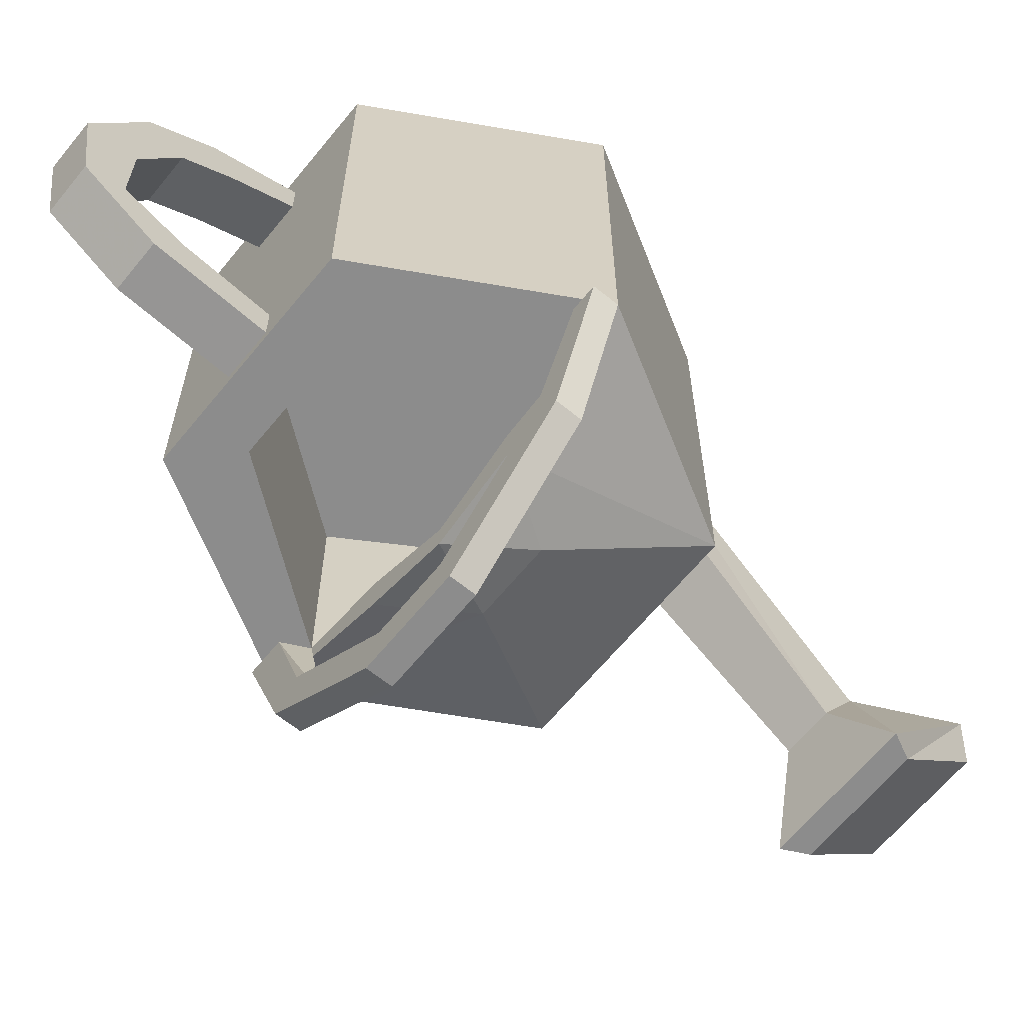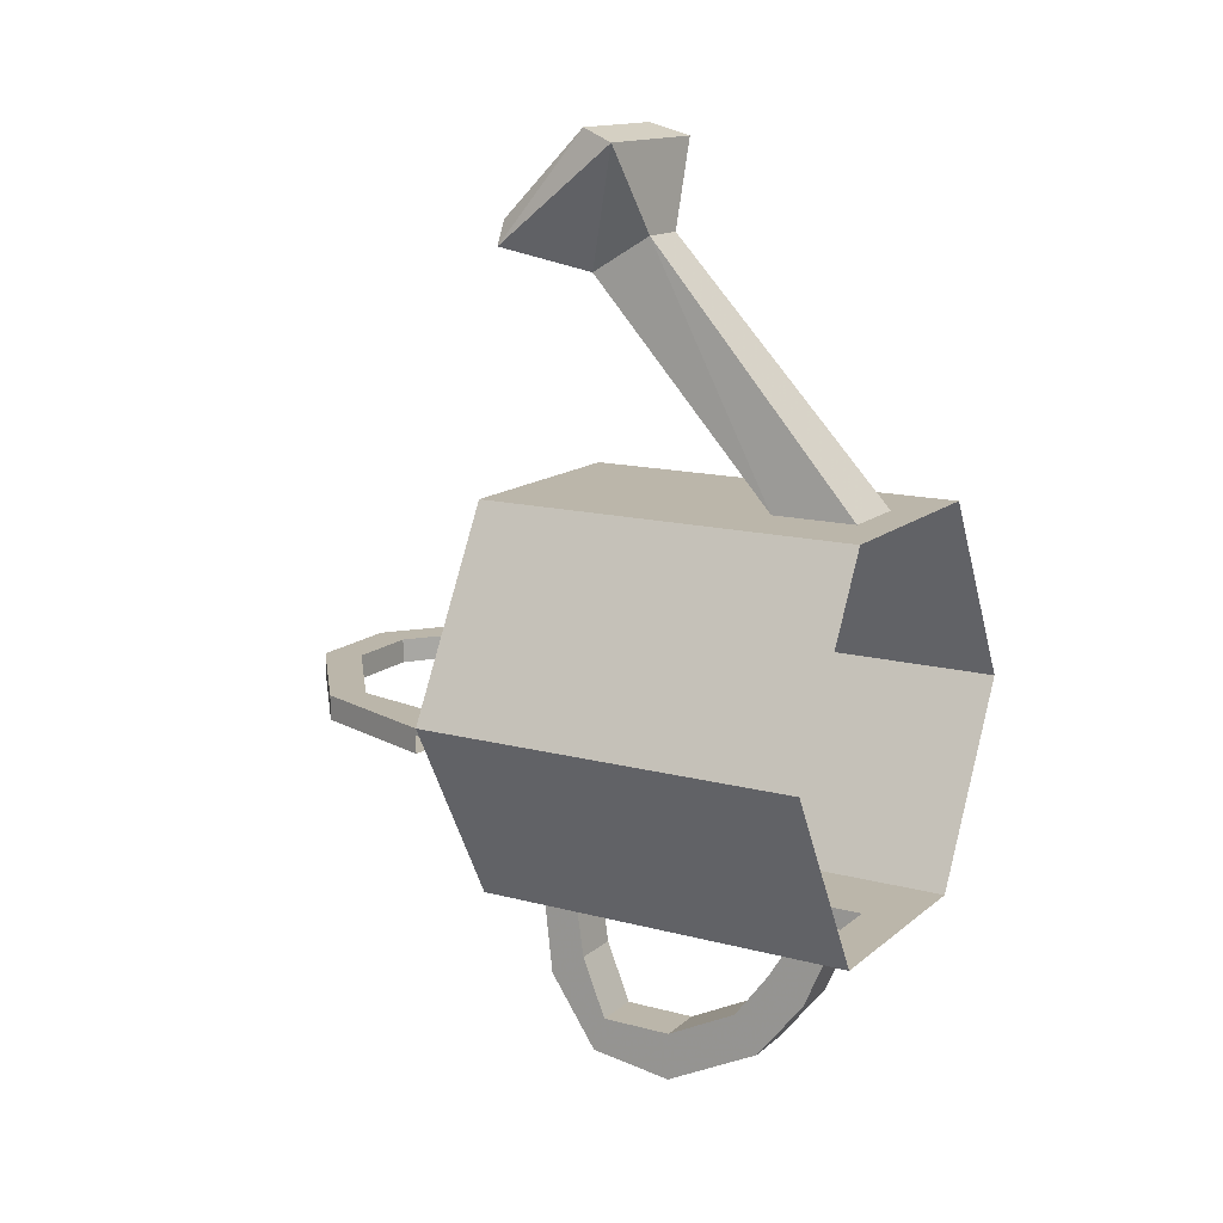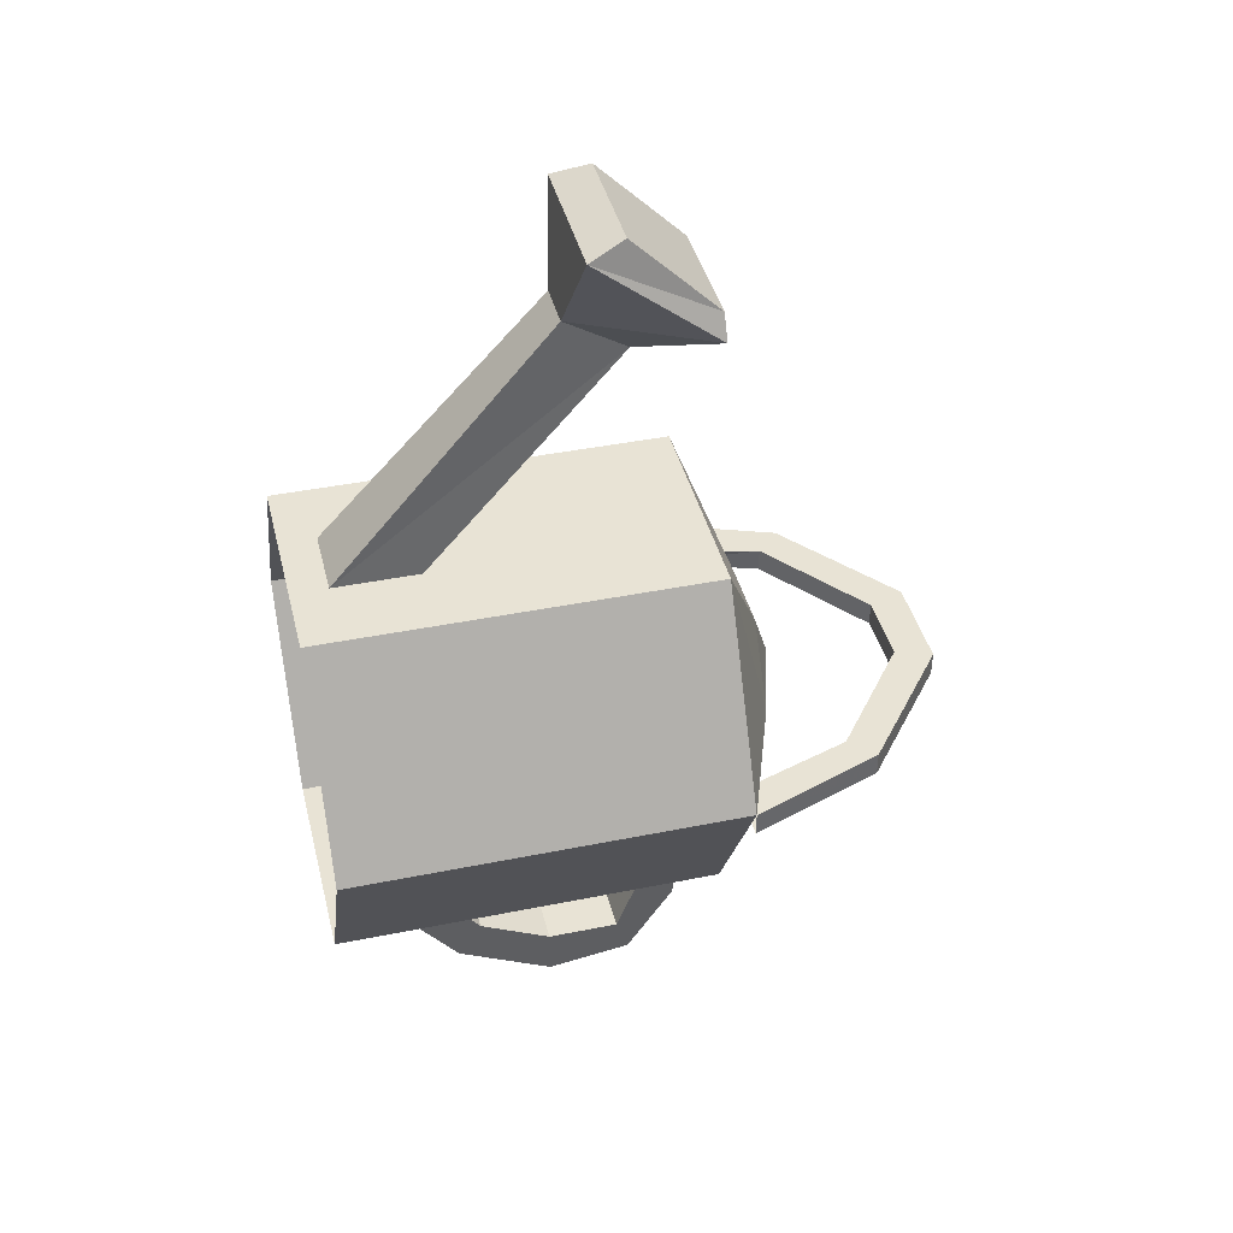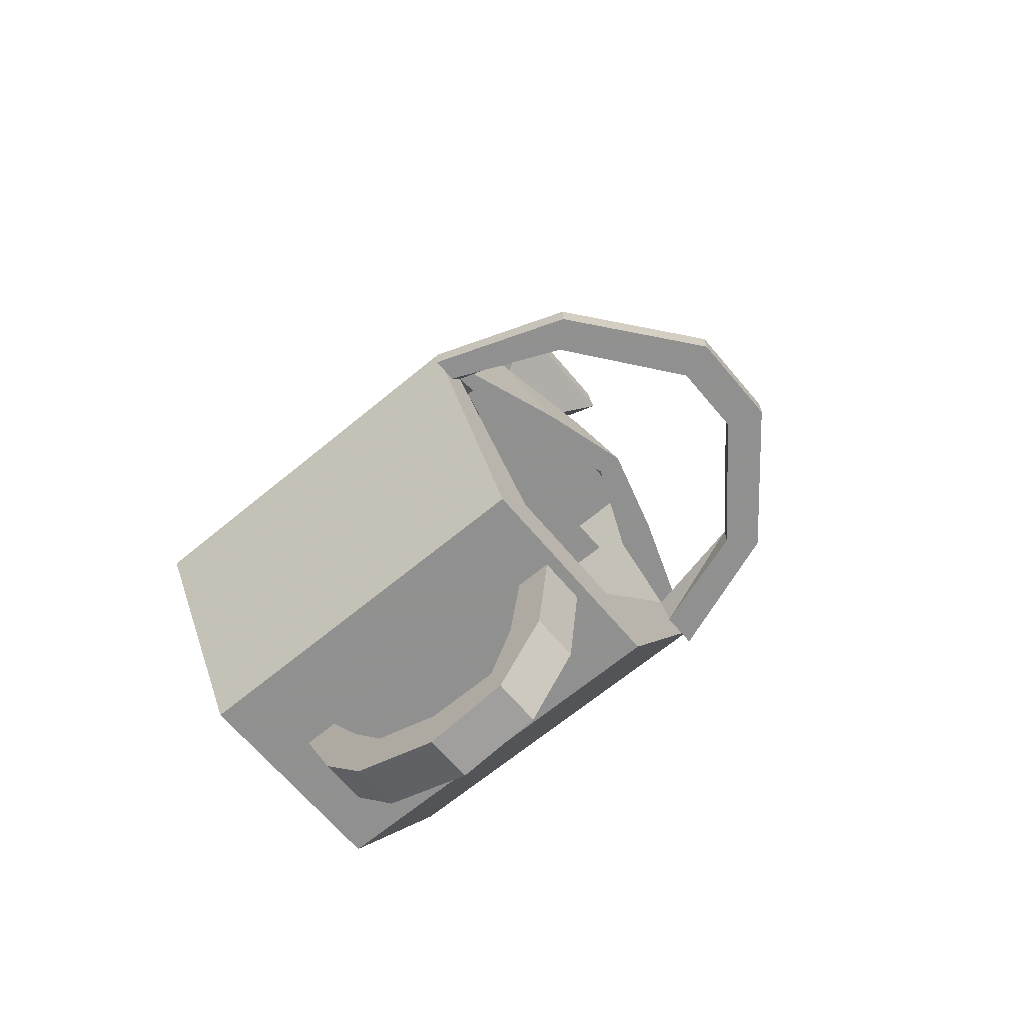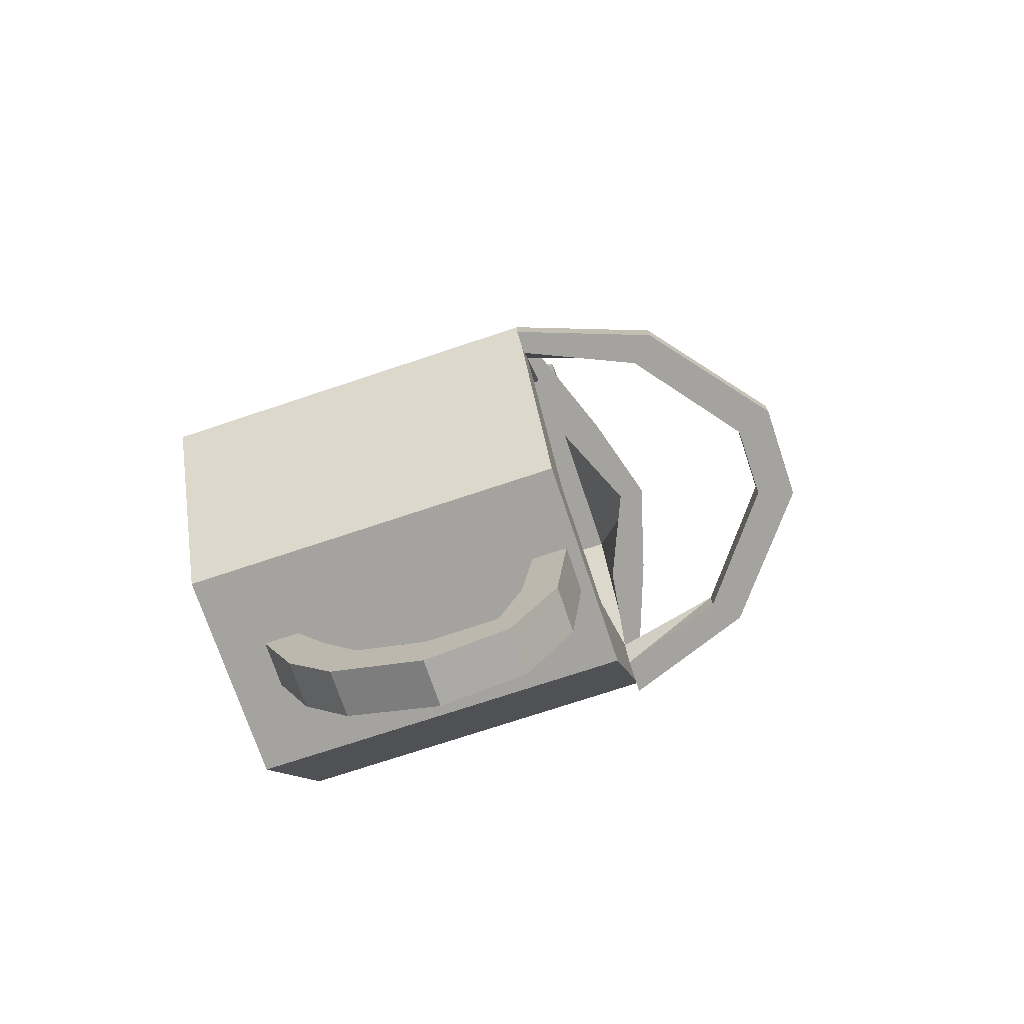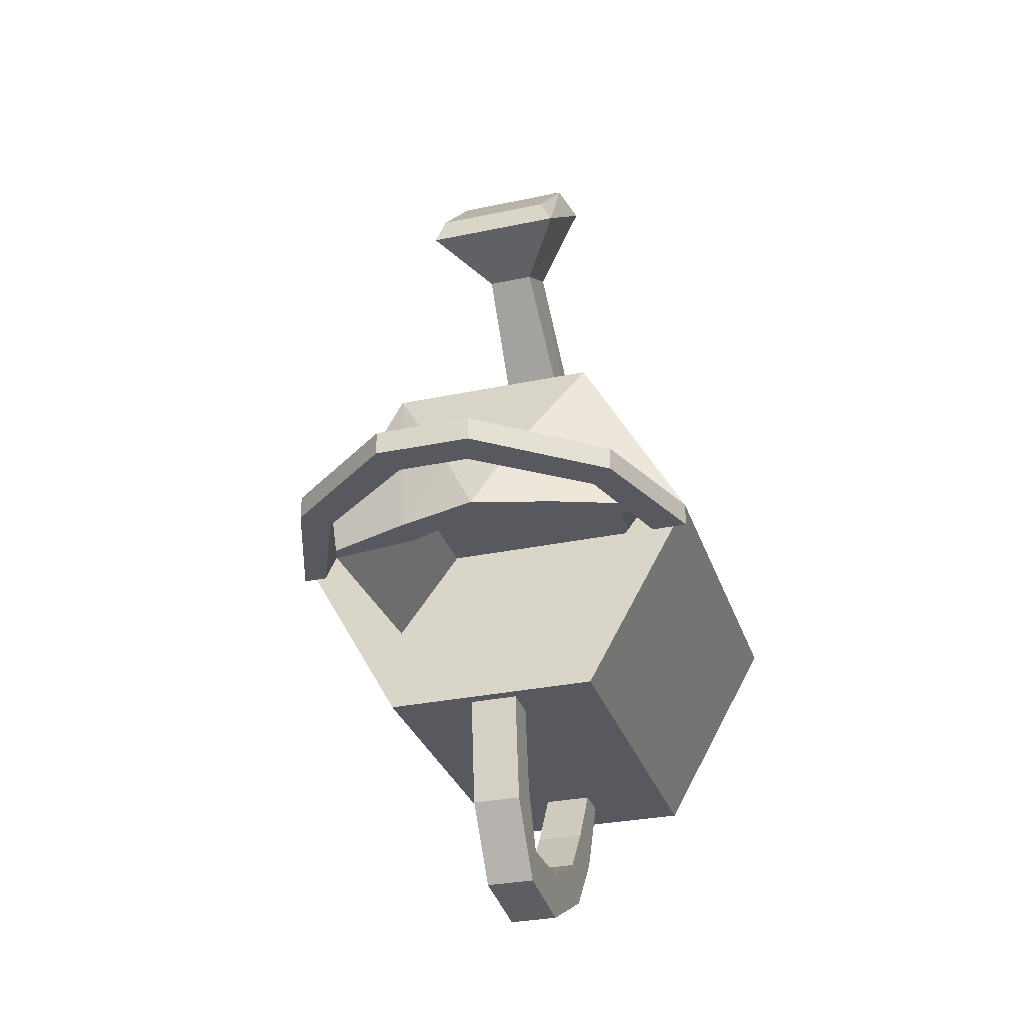
<metadata>
{"format":"obj","ext":"obj","renderer":"f3d","projection":"perspective","resolution":1024,"background":"white","views":[{"elev":-64.2,"azim":-129.2,"up":"+Y"},{"elev":14.1,"azim":120.4,"up":"+Z"},{"elev":41.2,"azim":-103.8,"up":"+Z"},{"elev":-65.8,"azim":-50.1,"up":"+Z"},{"elev":-72.8,"azim":-71.5,"up":"+Z"},{"elev":-30.4,"azim":17.0,"up":"+Z"}]}
</metadata>
<code>
v 0 -0.1172 -0.007812
v 0.1094 -0.1172 0
v 0.07031 -0.1172 0.0625
v -0.07031 -0.1172 0.0625
v -0.1172 -0.1172 0
v -0.04688 -0.1172 -0.09375
v 0.03906 -0.1172 -0.09375
v 0.03906 -0.25 -0.09375
v 0.1094 -0.25 0
v -0.04688 -0.25 -0.09375
v -0.07031 -0.25 -0.125
v 0.07031 -0.25 -0.125
v 0.1406 -0.25 0
v 0.05469 -0.2812 0
v 0.05469 -0.2578 0
v 0 -0.2812 0
v 0 -0.2969 0
v -0.05469 -0.2812 0
v -0.05469 -0.2578 0
v -0.1172 -0.25 0
v -0.1406 -0.25 0
v -0.07031 -0.2266 0.0625
v 0.07031 -0.2266 0.0625
v -0.01562 -0.03125 -0.125
v 0.01562 -0.05469 -0.1797
v -0.01562 -0.05469 -0.1797
v -0.01562 -0.05469 -0.125
v -0.07031 0 -0.125
v 0.07031 0 -0.125
v 0.01562 -0.03125 -0.125
v 0.01562 -0.07812 -0.1641
v 0.01562 -0.1016 -0.1953
v 0.01562 -0.08594 -0.2188
v -0.01562 -0.08594 -0.2188
v -0.01562 -0.07812 -0.1641
v 0.01562 -0.05469 -0.125
v 0.01562 -0.2188 -0.125
v -0.01562 -0.2188 -0.125
v -0.1406 0 0
v -0.07031 0 0.125
v -0.07031 -0.25 0.125
v -0.02344 -0.07812 0.125
v -0.02344 -0.02344 0.125
v 0.02344 -0.02344 0.125
v 0.07031 0 0.125
v 0.02344 -0.07812 0.125
v 0.07031 -0.25 0.125
v 0.1406 0 0
v -0.01562 -0.1016 -0.1953
v 0.01562 -0.1484 -0.2188
v 0.01562 -0.1484 -0.25
v -0.01562 -0.1484 -0.25
v -0.01562 -0.1484 -0.2188
v 0.01562 -0.2422 -0.125
v -0.01562 -0.2344 -0.1953
v 0.01562 -0.2344 -0.1953
v -0.01562 -0.2422 -0.125
v -0.01562 -0.2109 -0.1797
v -0.01562 -0.1953 -0.2188
v -0.01562 -0.2031 -0.2422
v 0.01562 -0.2031 -0.2422
v 0.01562 -0.2109 -0.1797
v 0.01562 -0.1953 -0.2188
v 0.1094 -0.3359 0
v 0.1094 -0.3359 -0.01562
v 0.1406 -0.25 -0.01562
v 0.1172 -0.25 -0.01562
v 0.09375 -0.3203 -0.01562
v 0.09375 -0.3203 0
v 0.02344 -0.375 0
v 0.03125 -0.3984 0
v 0.03125 -0.3984 -0.01562
v 0.02344 -0.375 -0.01562
v -0.1094 -0.3359 -0.01562
v -0.1094 -0.3359 0
v -0.09375 -0.3203 0
v -0.125 -0.25 -0.01562
v -0.09375 -0.3203 -0.01562
v -0.1406 -0.25 -0.01562
v -0.03125 -0.3984 -0.01562
v -0.03125 -0.3984 0
v -0.02344 -0.375 0
v -0.02344 -0.375 -0.01562
v -0.02344 -0.2812 0.04688
v 0.01562 -0.2031 0.2578
v -0.01562 -0.2031 0.2578
v -0.01562 -0.1641 0.2812
v 0.01562 -0.1641 0.2812
v 0.04688 -0.1719 0.3359
v 0.04688 -0.25 0.2734
v -0.04688 -0.25 0.2734
v -0.04688 -0.1719 0.3359
v -0.03906 -0.1953 0.3438
v 0.03906 -0.1953 0.3438
v 0.03906 -0.25 0.2891
v -0.03906 -0.25 0.2891
v 0.02344 -0.2812 0.04688
f 1 2 3
f 1 3 4
f 1 4 5
f 1 5 6
f 1 6 7
f 1 7 2
f 2 7 8
f 2 8 9
f 2 9 3
f 2 3 4
f 2 4 5
f 2 5 6
f 2 6 7
f 7 6 10
f 7 10 8
f 20 10 6
f 20 6 5
f 20 5 4
f 20 4 22
f 22 4 23
f 23 4 3
f 23 3 9
f 8 10 11
f 8 11 12
f 8 12 9
f 9 12 13
f 9 13 14
f 9 14 15
f 15 14 16
f 16 14 17
f 16 17 18
f 16 18 19
f 19 18 20
f 20 18 21
f 20 21 10
f 27 35 36
f 31 36 35
f 31 35 49
f 31 49 32
f 32 49 50
f 37 62 38
f 38 62 58
f 62 63 58
f 58 63 59
f 59 63 53
f 67 68 69
f 67 69 9
f 68 73 70
f 68 70 69
f 20 76 77
f 77 76 78
f 76 82 78
f 78 82 83
f 82 70 73
f 82 73 83
f 21 11 10
f 63 50 53
f 53 50 49
f 24 25 26
f 24 30 25
f 25 33 26
f 26 33 34
f 33 51 52
f 33 52 34
f 54 55 56
f 54 57 55
f 55 60 56
f 56 60 61
f 61 52 51
f 60 52 61
f 13 64 65
f 13 65 66
f 64 71 72
f 64 72 65
f 21 74 75
f 79 74 21
f 75 80 81
f 74 80 75
f 80 72 71
f 80 71 81
f 24 26 27
f 24 27 28
f 24 28 29
f 24 29 30
f 25 30 31
f 25 31 32
f 25 32 33
f 26 34 35
f 26 35 27
f 27 36 37
f 27 37 38
f 27 38 28
f 28 38 11
f 28 11 21
f 28 21 39
f 39 21 40
f 40 21 41
f 40 41 42
f 40 42 43
f 40 43 44
f 40 44 45
f 45 44 46
f 45 46 47
f 45 47 48
f 48 47 13
f 48 13 29
f 29 13 12
f 29 12 37
f 29 37 36
f 29 36 30
f 30 36 31
f 32 50 51
f 32 51 33
f 34 52 53
f 34 53 49
f 34 49 35
f 54 56 37
f 54 37 12
f 54 12 57
f 55 57 58
f 55 58 59
f 55 59 60
f 56 61 62
f 56 62 37
f 38 58 57
f 38 57 11
f 11 57 12
f 61 51 50
f 61 50 63
f 61 63 62
f 59 53 52
f 59 52 60
f 66 65 67
f 67 65 68
f 9 69 13
f 13 69 64
f 64 69 70
f 64 70 71
f 65 72 68
f 68 72 73
f 21 75 20
f 20 75 76
f 77 78 74
f 77 74 79
f 75 81 76
f 76 81 82
f 78 83 80
f 78 80 74
f 81 71 70
f 81 70 82
f 83 73 80
f 80 73 72
f 41 18 84
f 41 84 47
f 41 47 46
f 41 46 42
f 42 46 85
f 42 85 86
f 42 86 43
f 43 86 87
f 43 87 44
f 44 87 88
f 44 88 46
f 46 88 85
f 85 88 89
f 85 89 90
f 85 90 86
f 86 90 91
f 86 91 87
f 87 91 92
f 87 92 88
f 88 92 89
f 89 92 93
f 89 93 94
f 89 94 90
f 90 94 95
f 90 95 91
f 91 95 96
f 91 96 92
f 92 96 93
f 93 96 94
f 94 96 95
f 41 21 18
f 47 84 97
f 47 97 13
f 13 97 14
f 14 97 17
f 17 97 84
f 17 84 18

</code>
